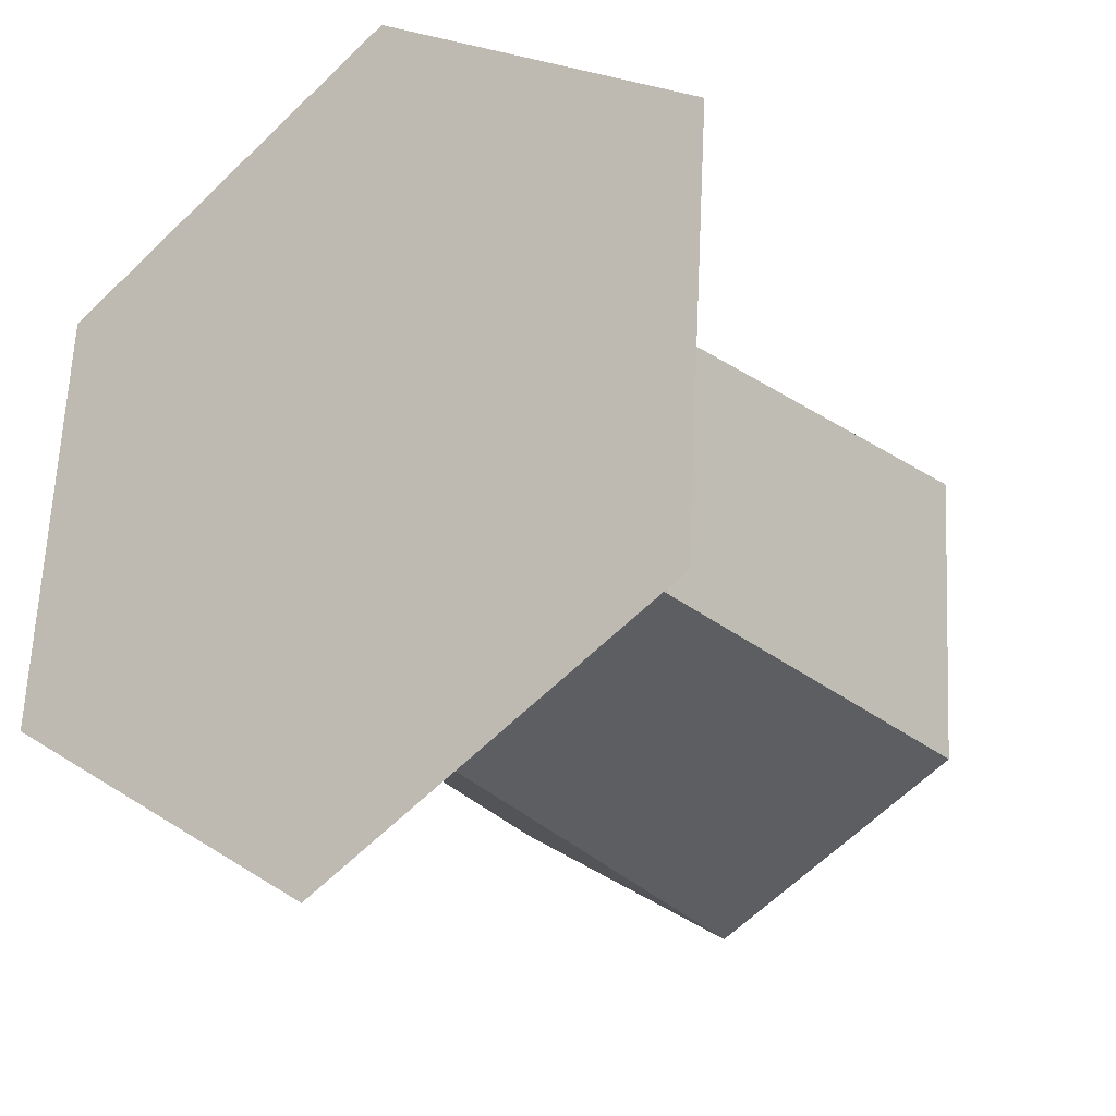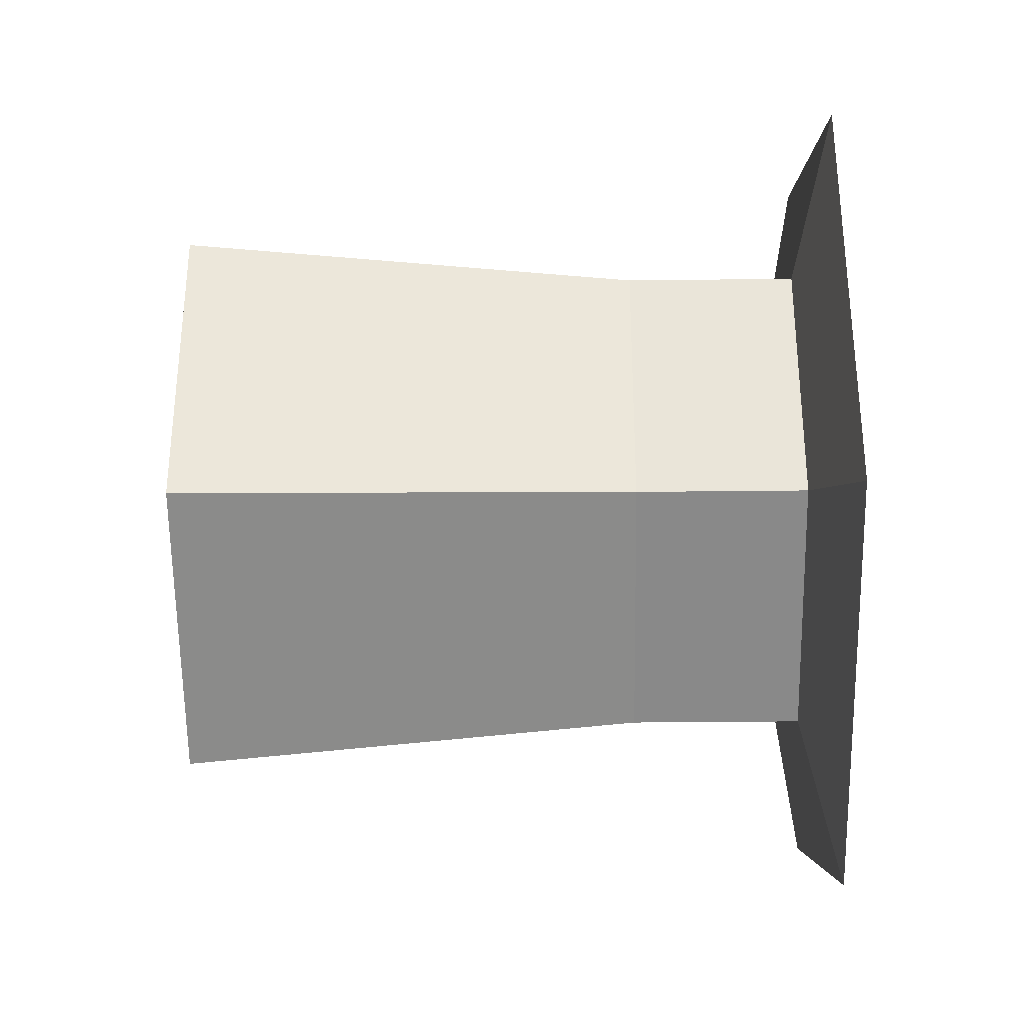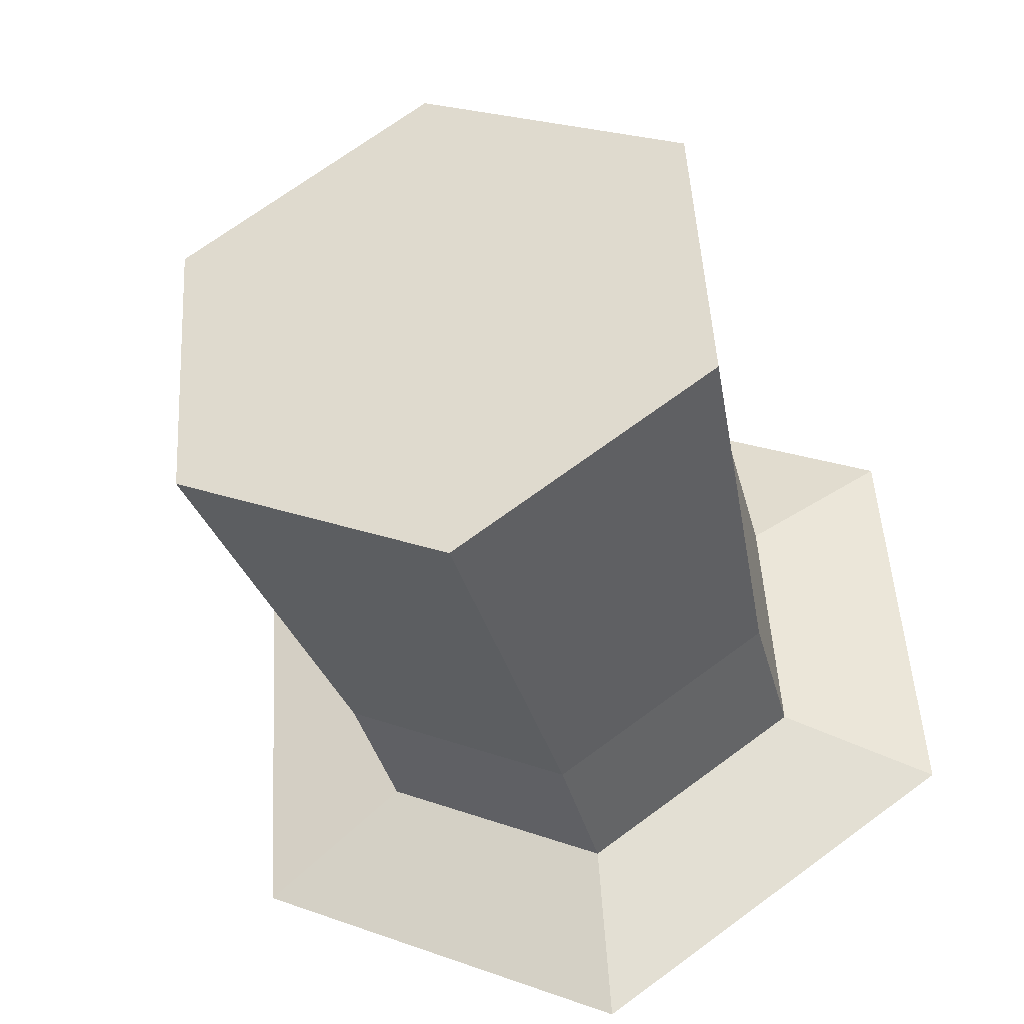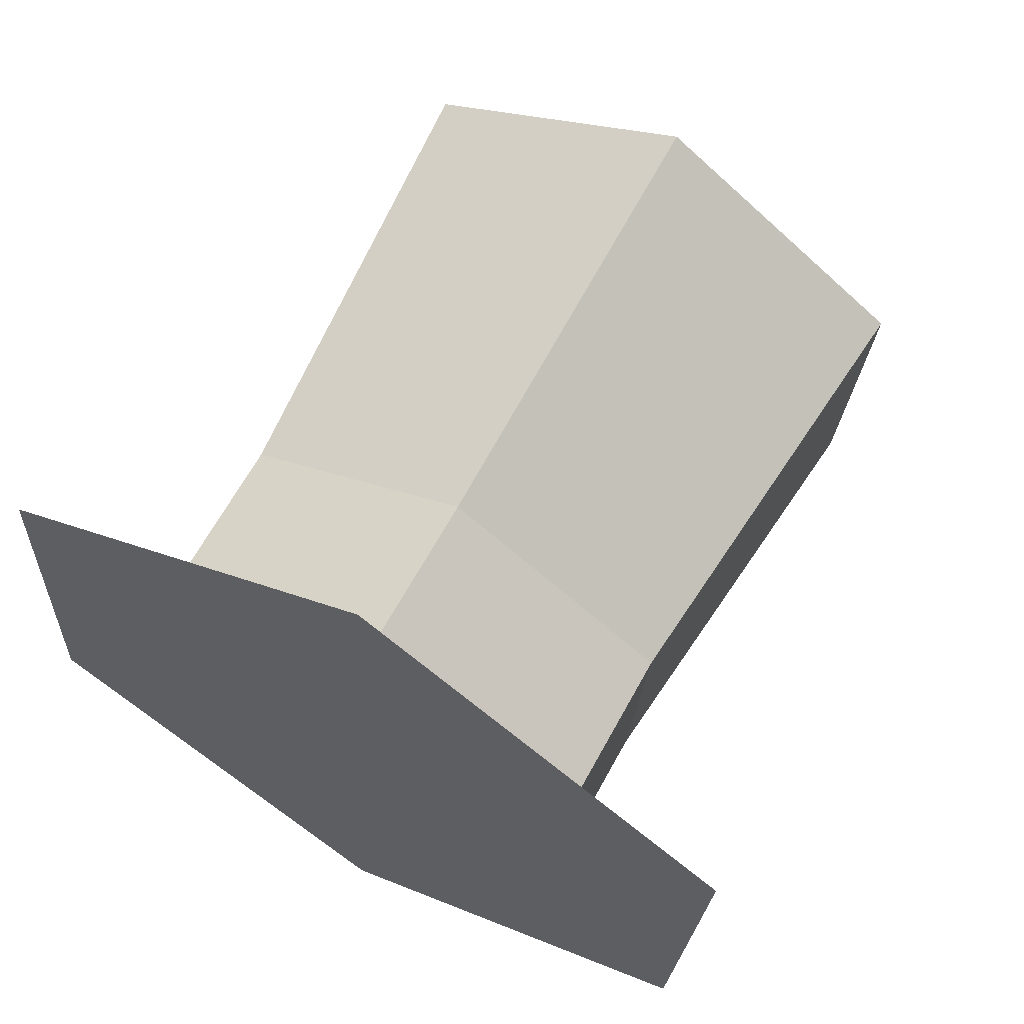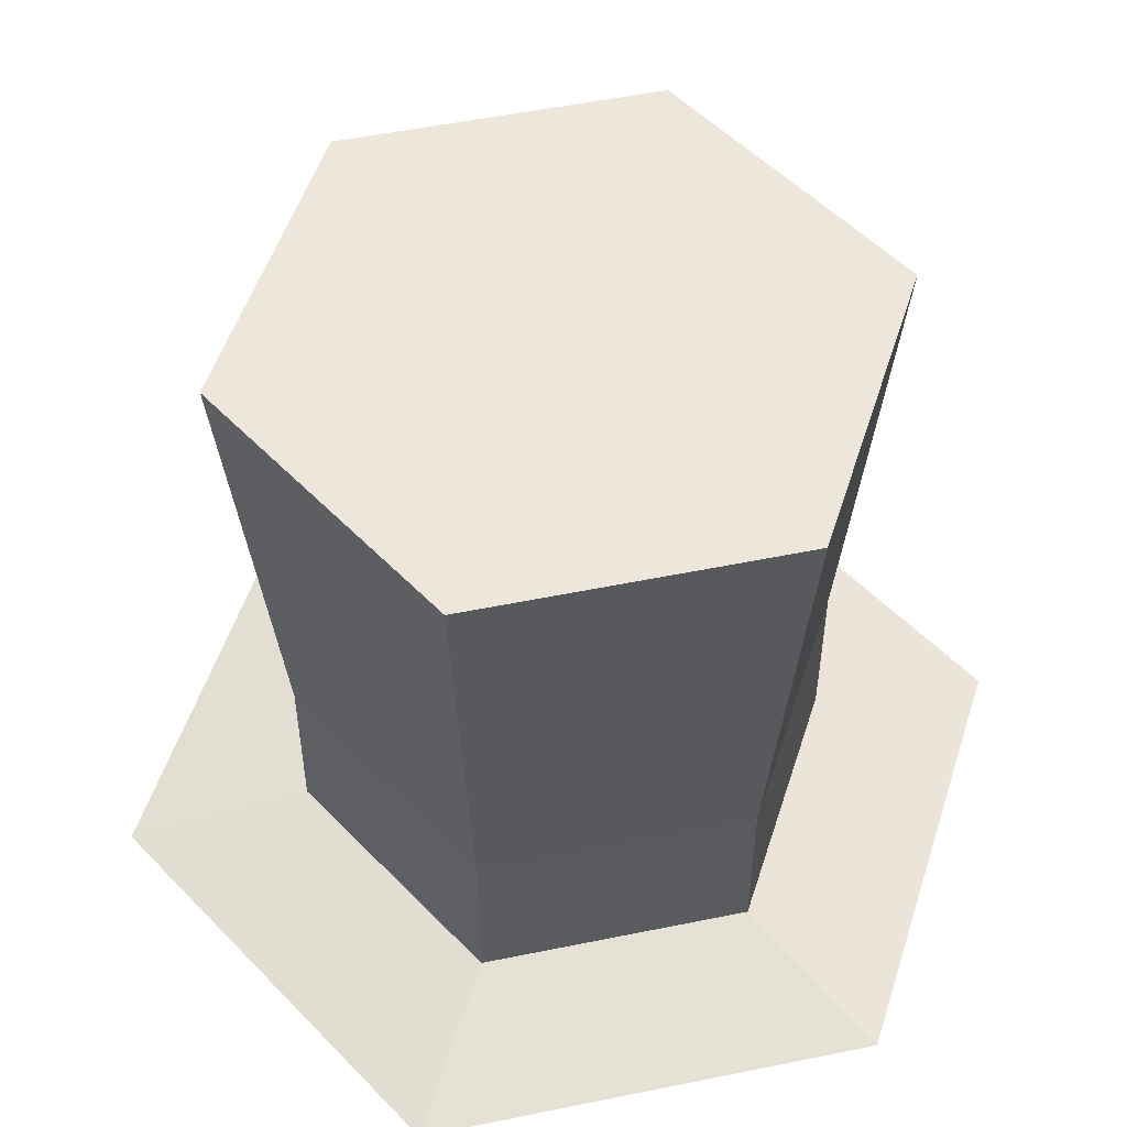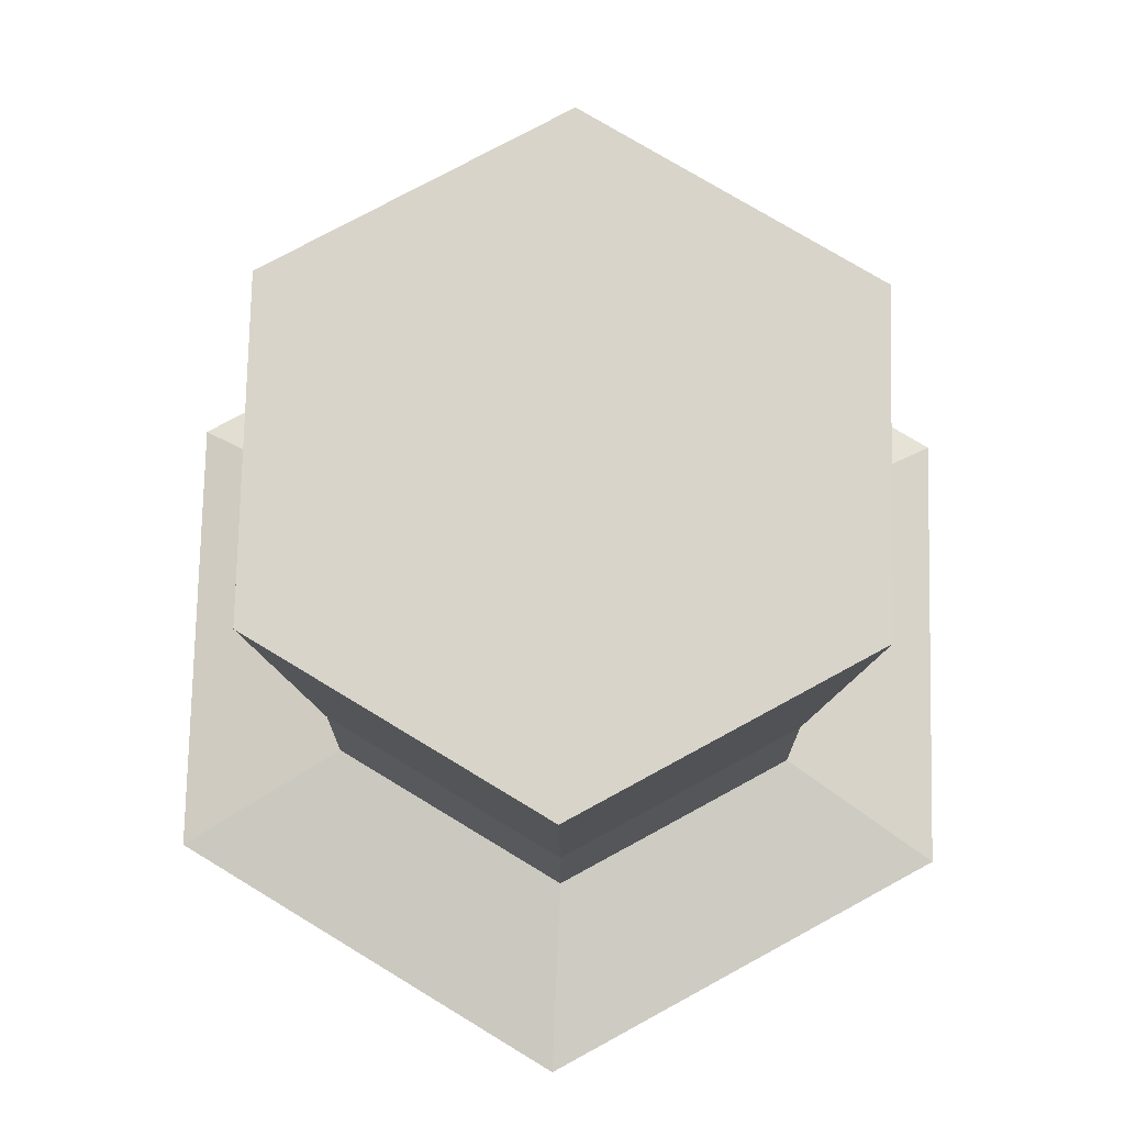
<metadata>
{"format":"obj","ext":"obj","renderer":"f3d","projection":"perspective","resolution":1024,"background":"white","views":[{"elev":-25.9,"azim":36.3,"up":"+Z"},{"elev":-29.8,"azim":-89.0,"up":"+Z"},{"elev":-38.7,"azim":-165.6,"up":"+Z"},{"elev":65.5,"azim":28.8,"up":"+Z"},{"elev":52.7,"azim":-98.9,"up":"+Y"},{"elev":75.2,"azim":124.8,"up":"+Y"}]}
</metadata>
<code>
v 0.3404 1.193 -0.2168
v 0.3643 1.193 0.1754
v 0.03657 1.193 0.3922
v -0.315 1.193 0.2168
v -0.3389 1.193 -0.1754
v -0.01119 1.193 -0.3922
v 0.3404 1.443 -0.2168
v 0.3643 1.443 0.1754
v 0.03657 1.443 0.3922
v -0.315 1.443 0.2168
v -0.3389 1.443 -0.1754
v -0.0112 1.443 -0.3922
v 0.02292 1.142 -0
v -0.01727 1.142 -0.66
v -0.5688 1.142 -0.2952
v -0.5286 1.142 0.3648
v 0.06311 1.142 0.66
v 0.6146 1.142 0.2952
v 0.5744 1.142 -0.3648
v 0.01269 2.118 -0
v -0.01517 2.118 -0.4574
v -0.3974 2.118 -0.2046
v -0.3695 2.118 0.2528
v 0.04054 2.118 0.4574
v 0.4227 2.118 0.2046
v 0.3949 2.118 -0.2528
f 13 19 18
f 13 18 17
f 13 17 16
f 13 16 15
f 13 15 14
f 14 19 13
f 20 25 26
f 20 24 25
f 20 23 24
f 20 22 23
f 20 21 22
f 20 26 21
f 8 7 26
f 8 26 25
f 9 8 25
f 9 25 24
f 10 9 24
f 10 24 23
f 11 10 23
f 11 23 22
f 12 11 22
f 12 22 21
f 7 12 21
f 7 21 26
f 1 2 19
f 2 18 19
f 2 3 17
f 2 17 18
f 3 4 16
f 3 16 17
f 4 5 15
f 4 15 16
f 5 6 15
f 6 14 15
f 6 1 14
f 1 19 14
f 7 1 6
f 7 6 12
f 5 11 12
f 5 12 6
f 4 10 11
f 4 11 5
f 3 9 10
f 3 10 4
f 2 8 9
f 2 9 3
f 1 7 8
f 1 8 2

</code>
